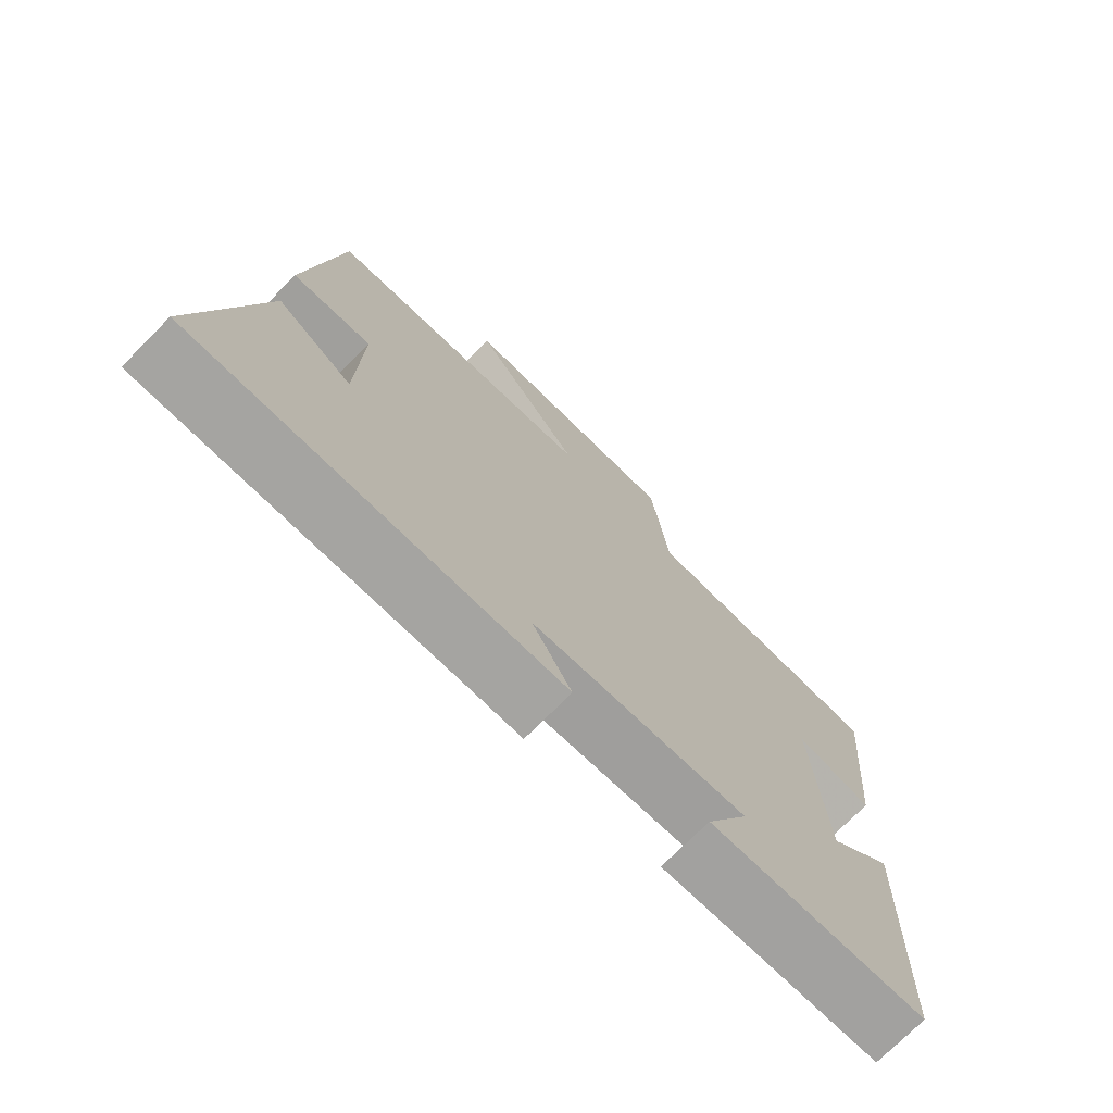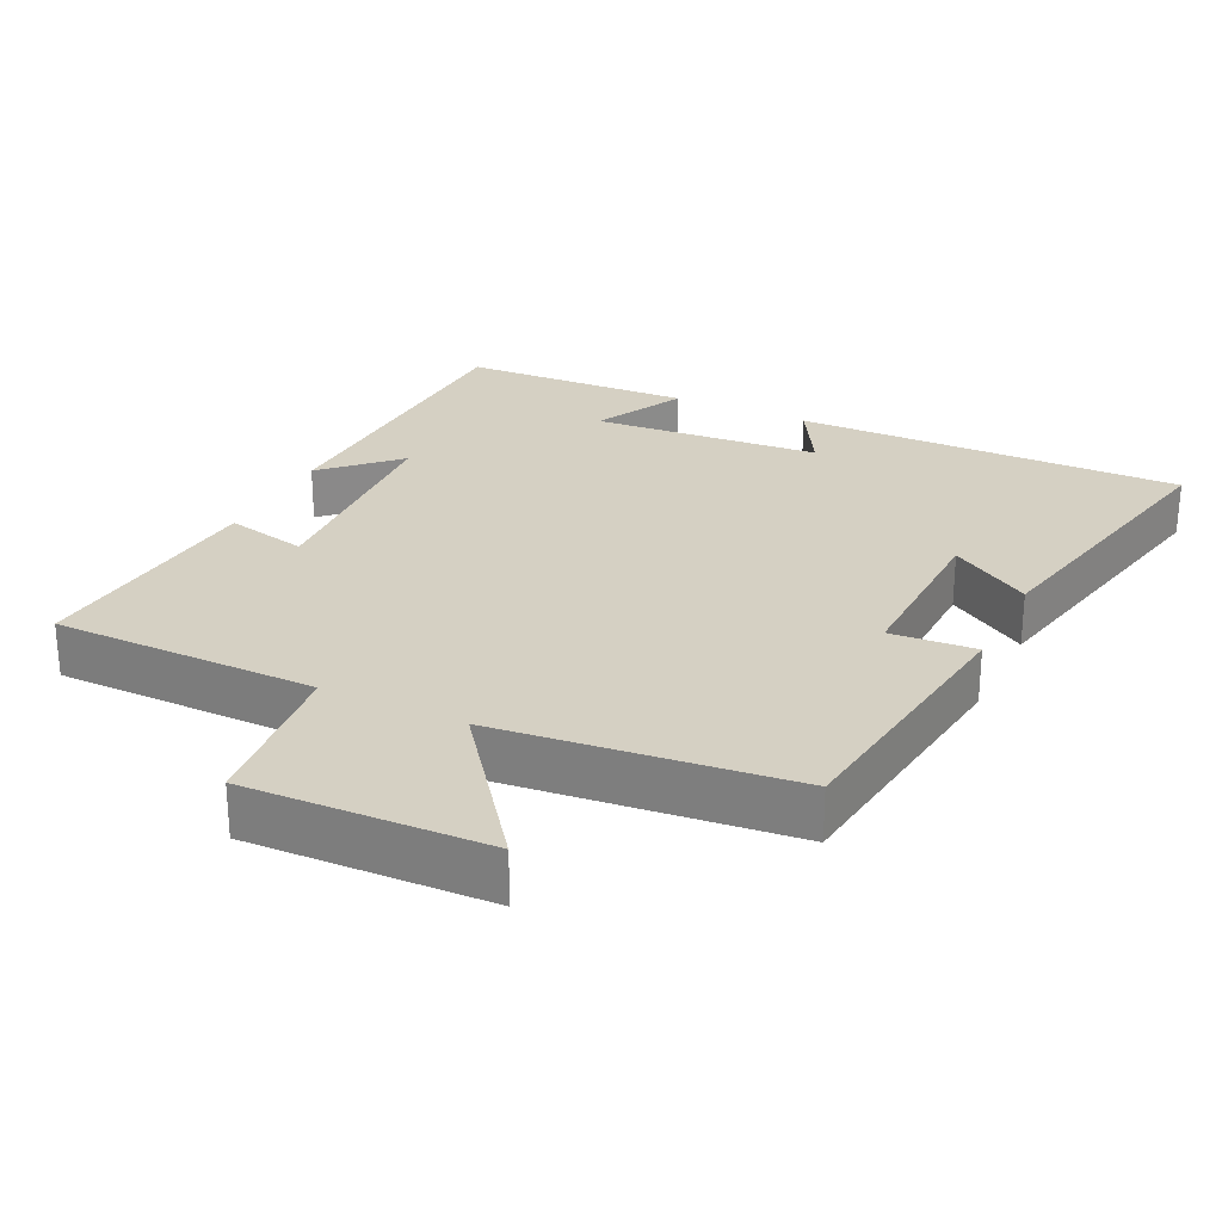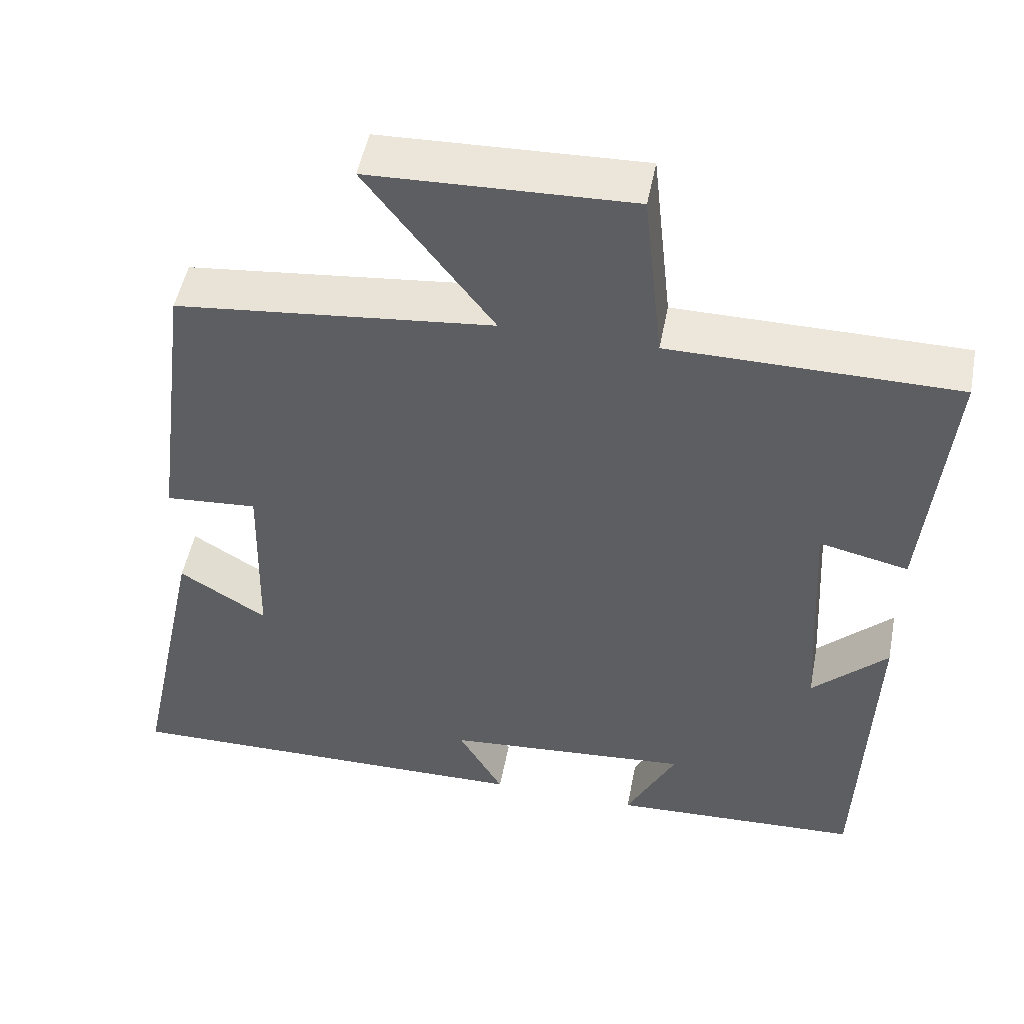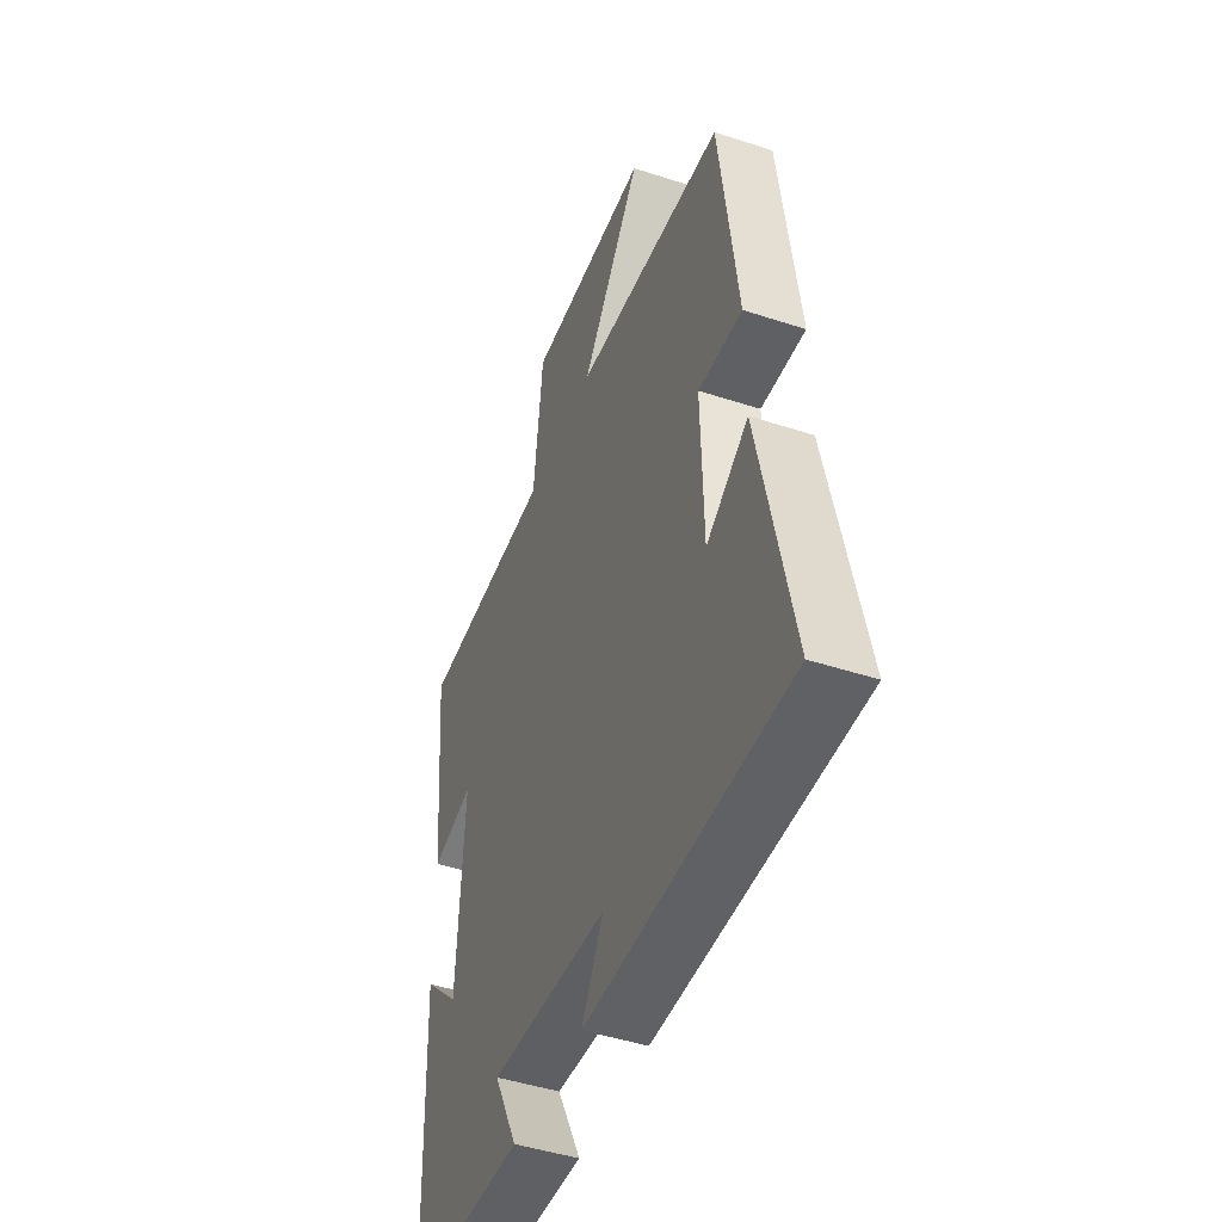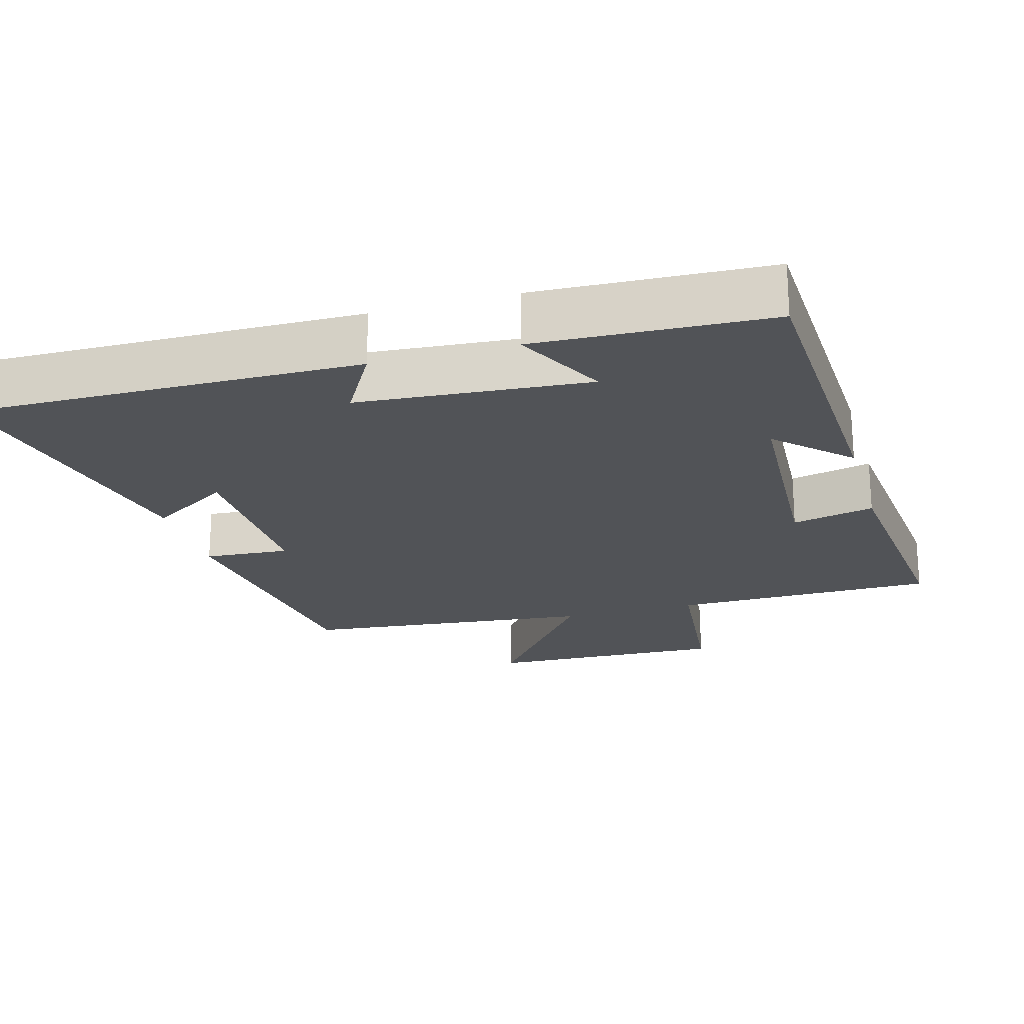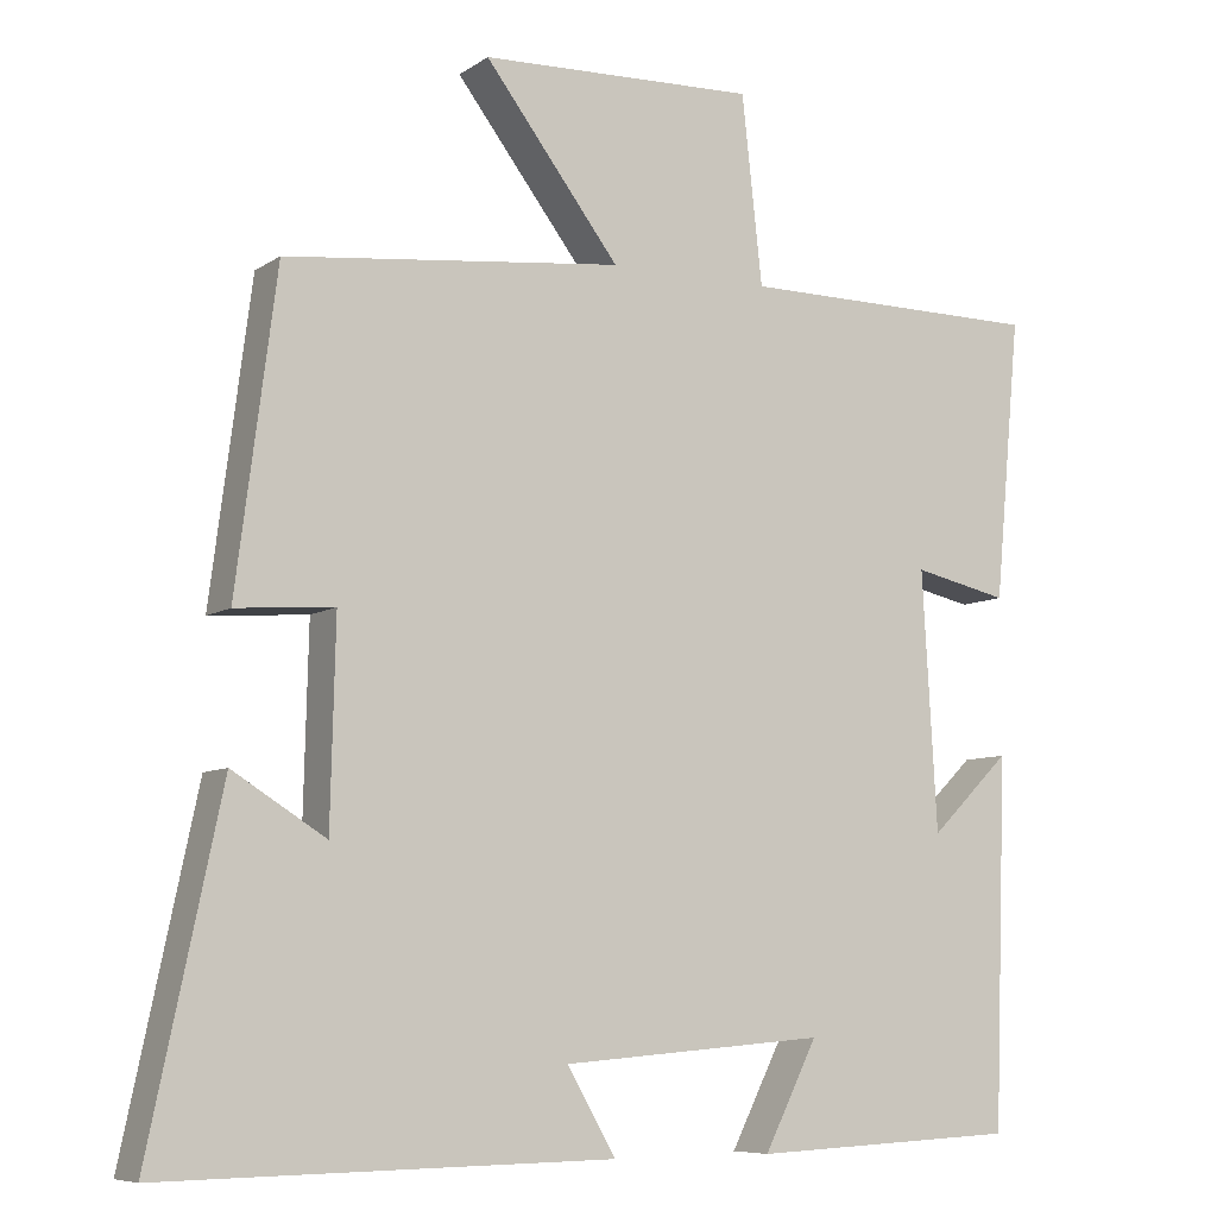
<metadata>
{"format":"obj","ext":"obj","renderer":"f3d","projection":"perspective","resolution":1024,"background":"white","views":[{"elev":-73.9,"azim":135.2,"up":"+Z"},{"elev":26.4,"azim":25.8,"up":"+Y"},{"elev":50.0,"azim":-169.1,"up":"+Z"},{"elev":-46.2,"azim":69.5,"up":"+Z"},{"elev":-21.7,"azim":-164.0,"up":"+Y"},{"elev":-7.7,"azim":150.0,"up":"+Z"}]}
</metadata>
<code>
v 0.451 0.07 0.456
v 0.5 0.07 0.075
v 0.38 0.07 0.084
v 0.386 0.07 -0.162
v 0.5 0.07 -0.091
v 0.588 0.07 -0.508
v 0.04 0.07 -0.5
v 0.099 0.07 -0.397
v -0.223 0.07 -0.371
v -0.158 0.07 -0.5
v -0.484 0.07 -0.485
v -0.5 0.07 -0.037
v -0.402 0.07 -0.133
v -0.384 0.07 0.181
v -0.5 0.07 0.155
v -0.532 0.07 0.498
v -0.159 0.07 0.5
v -0.134 0.07 0.729
v 0.204 0.07 0.717
v 0.039 0.07 0.5
v 0.451 0 0.456
v 0.5 0 0.075
v 0.38 0 0.084
v 0.386 0 -0.162
v 0.5 0 -0.091
v 0.588 0 -0.508
v 0.04 0 -0.5
v 0.099 0 -0.397
v -0.223 0 -0.371
v -0.158 0 -0.5
v -0.484 0 -0.485
v -0.5 0 -0.037
v -0.402 0 -0.133
v -0.384 0 0.181
v -0.5 0 0.155
v -0.532 0 0.498
v -0.159 0 0.5
v -0.134 0 0.729
v 0.204 0 0.717
v 0.039 0 0.5
f 17 18 19 20
f 14 15 16 17
f 13 14 17 20
f 10 11 12 13
f 9 10 13
f 8 9 13 20
f 5 6 7 8
f 4 5 8
f 3 4 8 20
f 1 2 3 20
f 40 39 38 37
f 37 36 35 34
f 40 37 34 33
f 33 32 31 30
f 33 30 29
f 40 33 29 28
f 28 27 26 25
f 28 25 24
f 40 28 24 23
f 40 23 22 21
f 1 21 22 2
f 2 22 23 3
f 3 23 24 4
f 4 24 25 5
f 5 25 26 6
f 6 26 27 7
f 7 27 28 8
f 8 28 29 9
f 9 29 30 10
f 10 30 31 11
f 11 31 32 12
f 12 32 33 13
f 13 33 34 14
f 14 34 35 15
f 15 35 36 16
f 16 36 37 17
f 17 37 38 18
f 18 38 39 19
f 19 39 40 20
f 20 40 21 1

</code>
